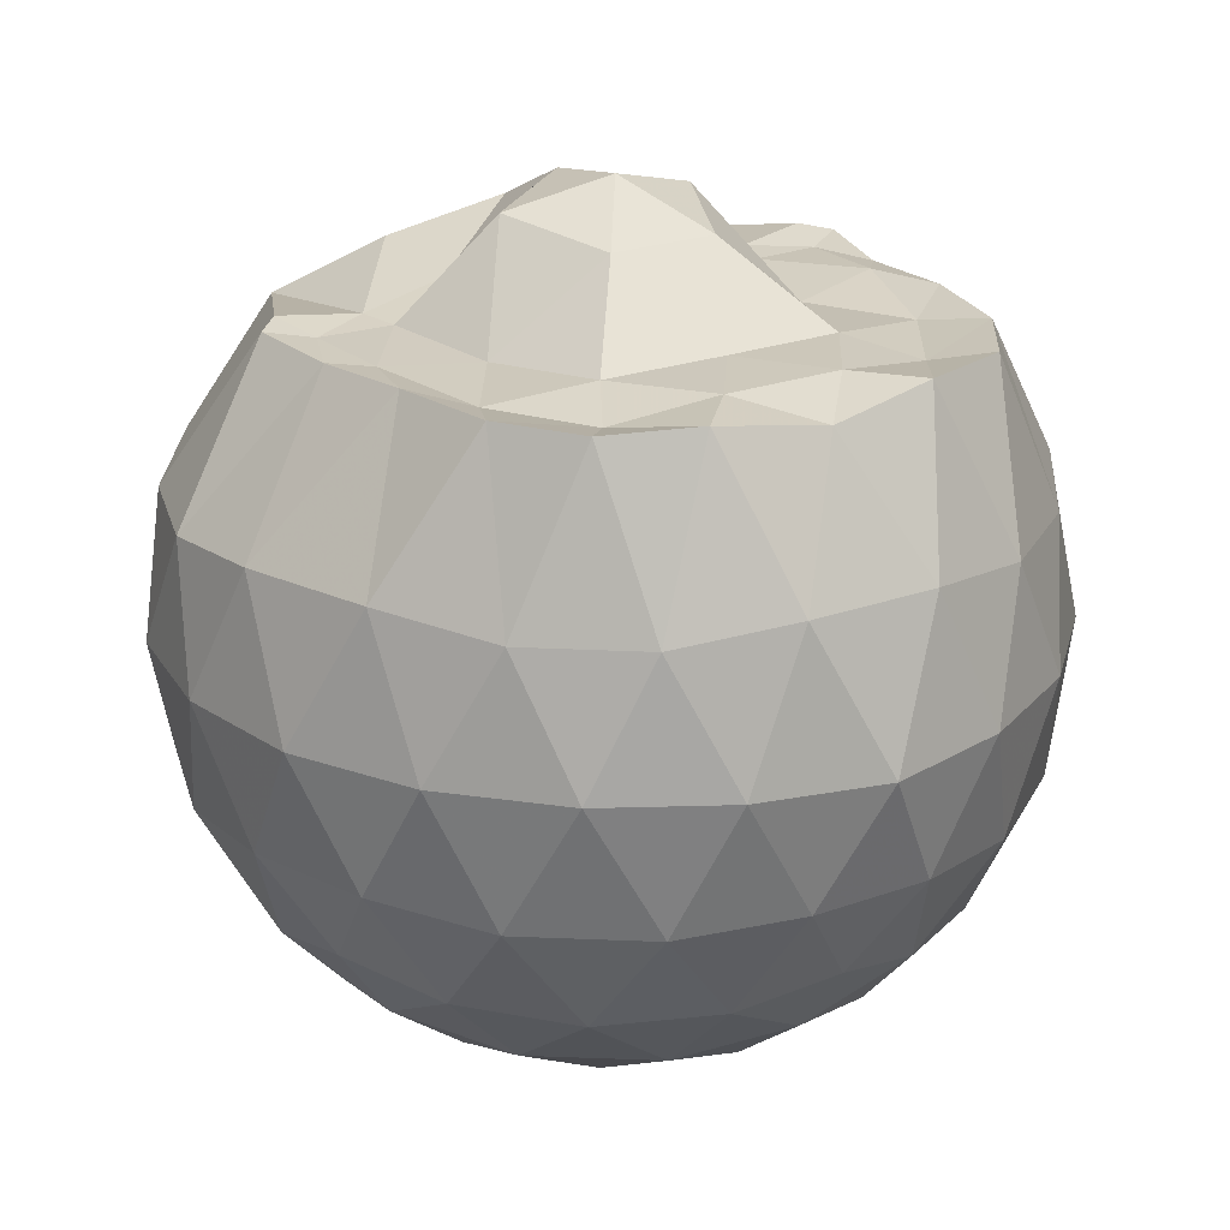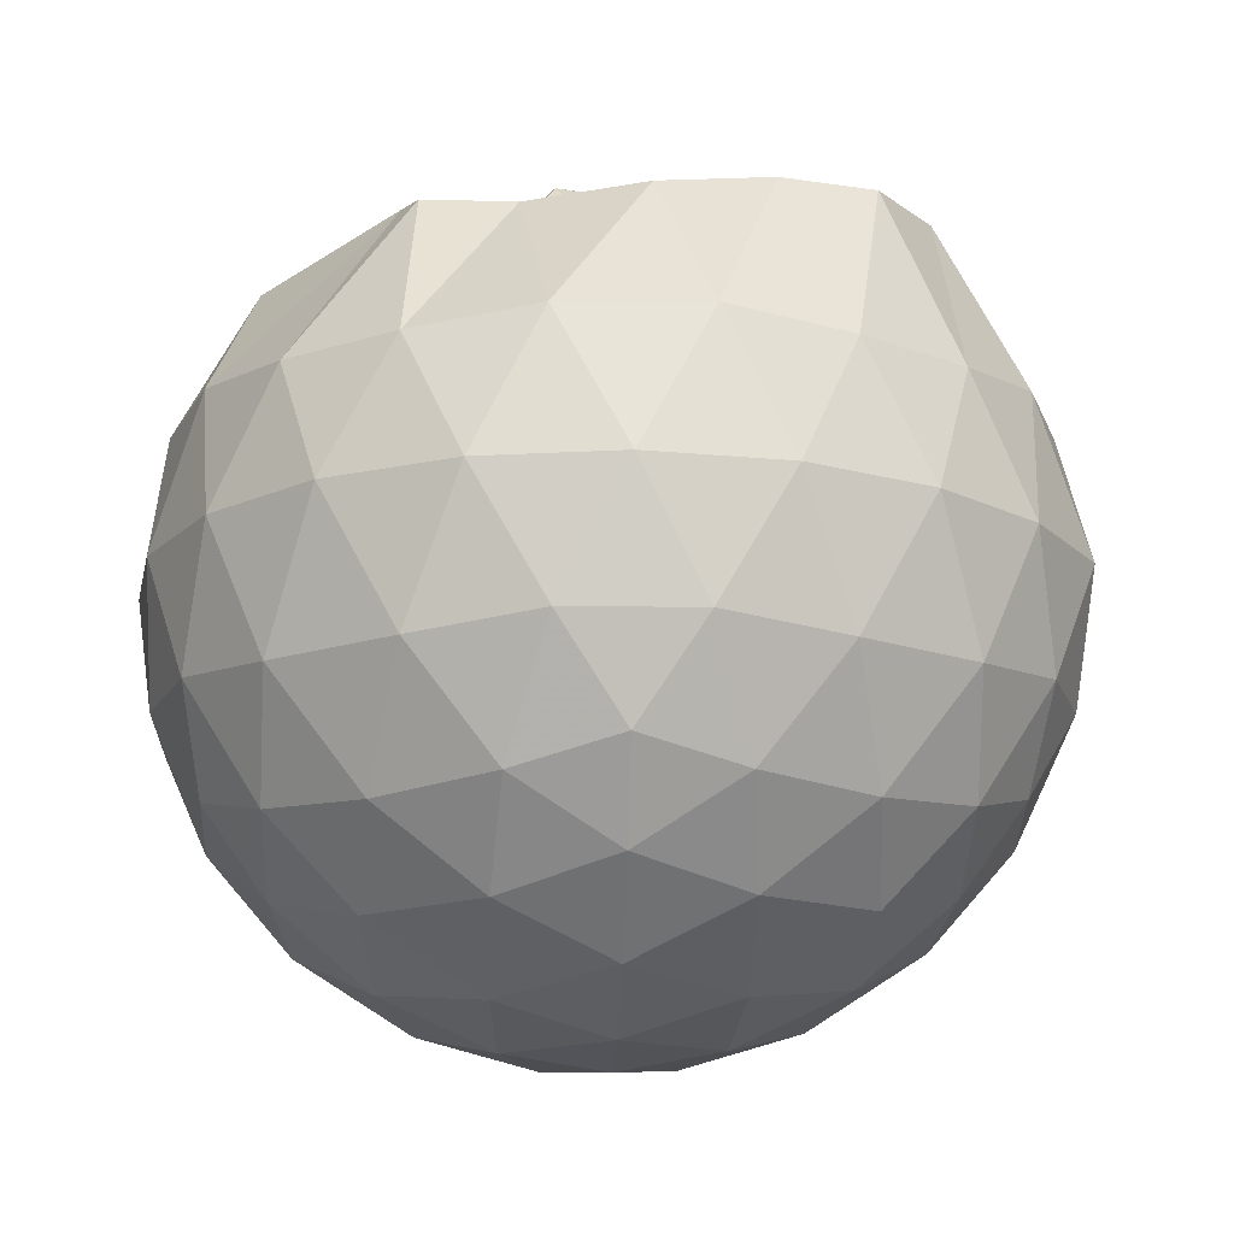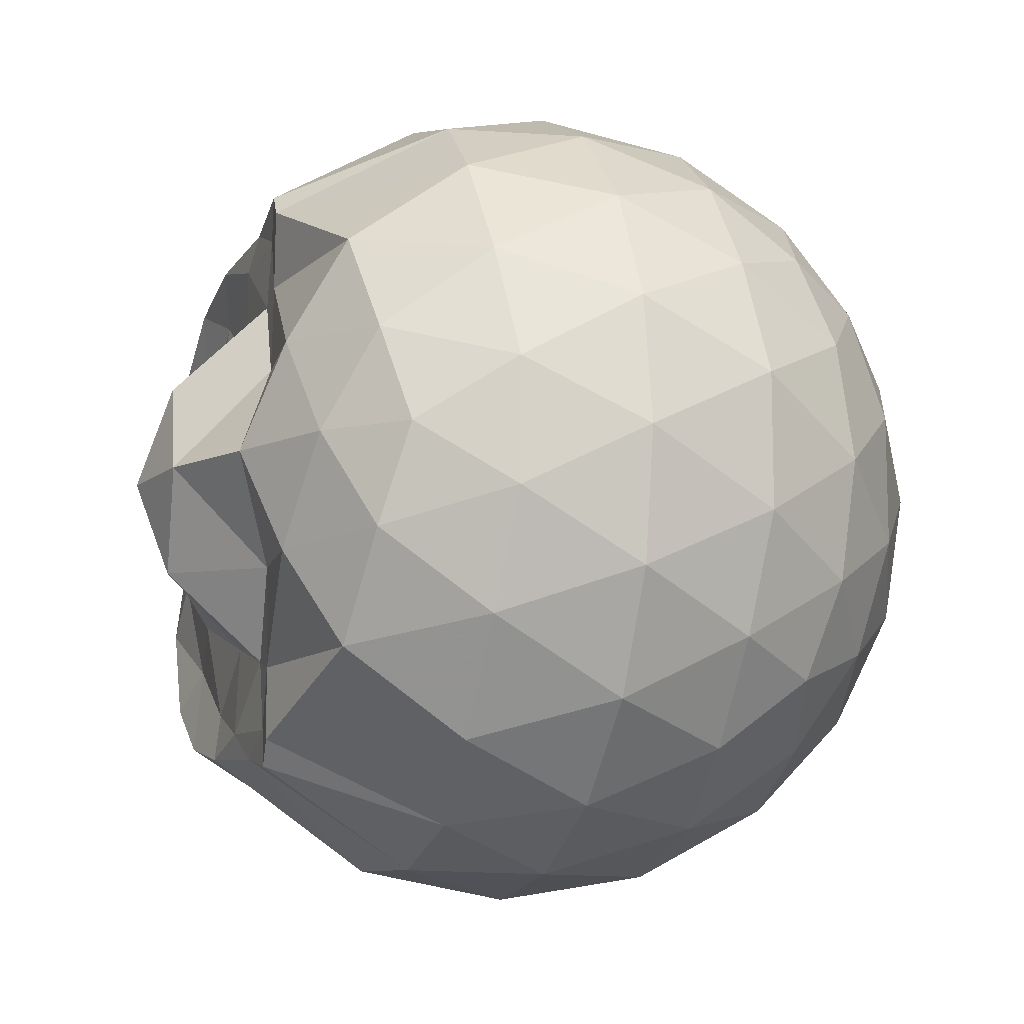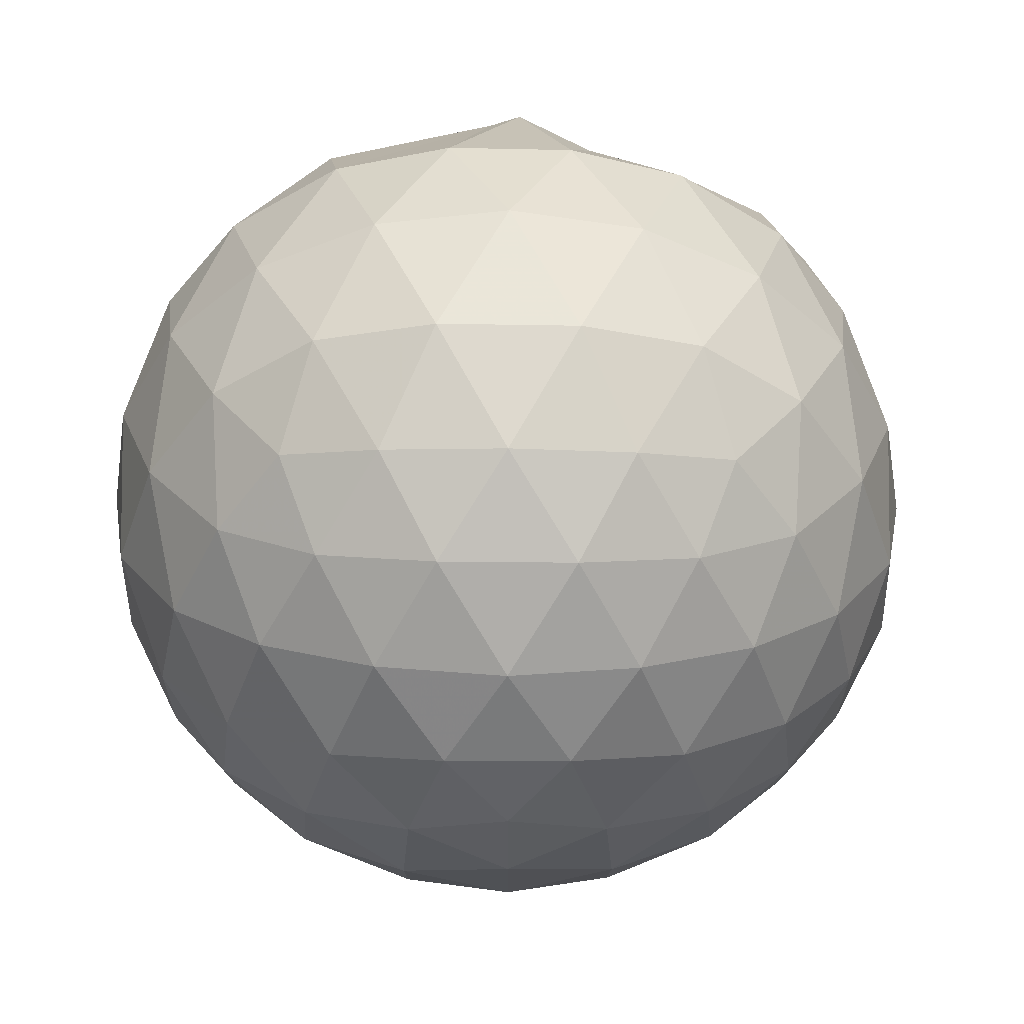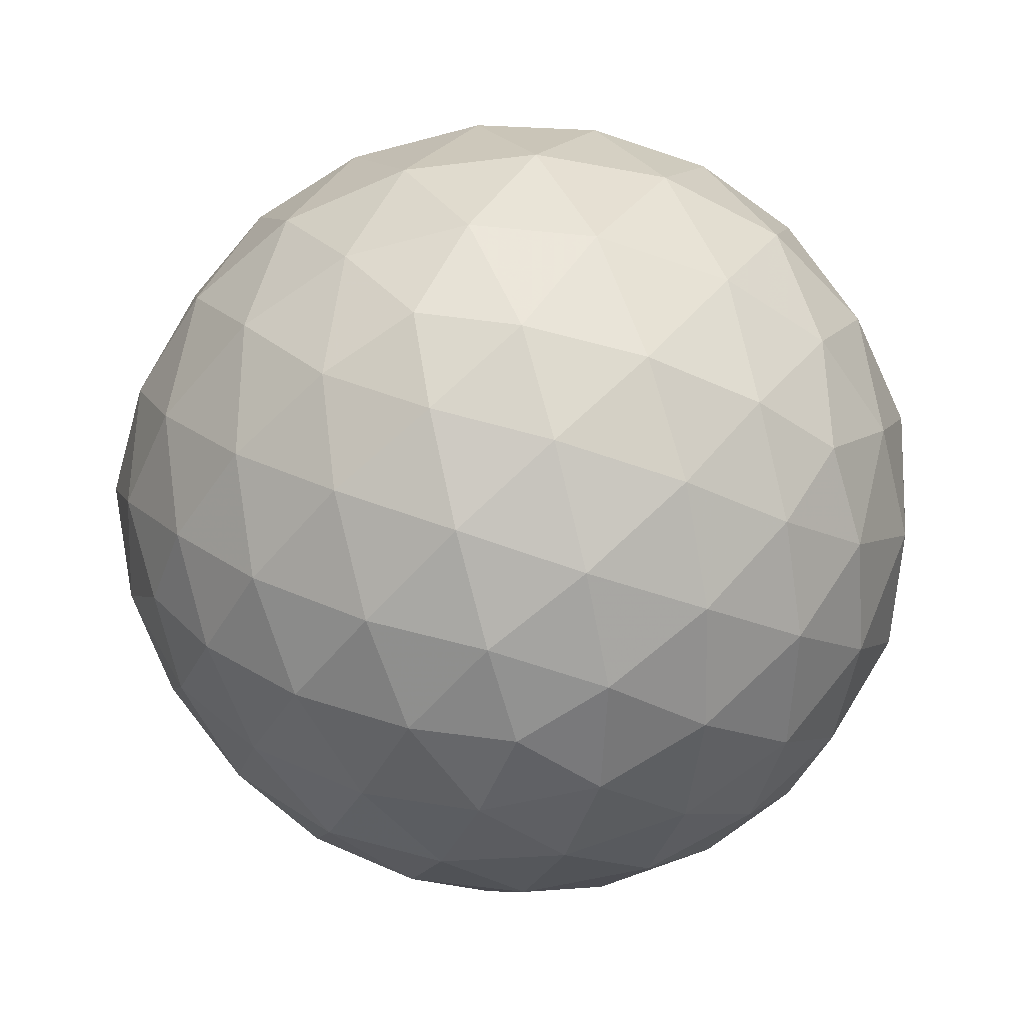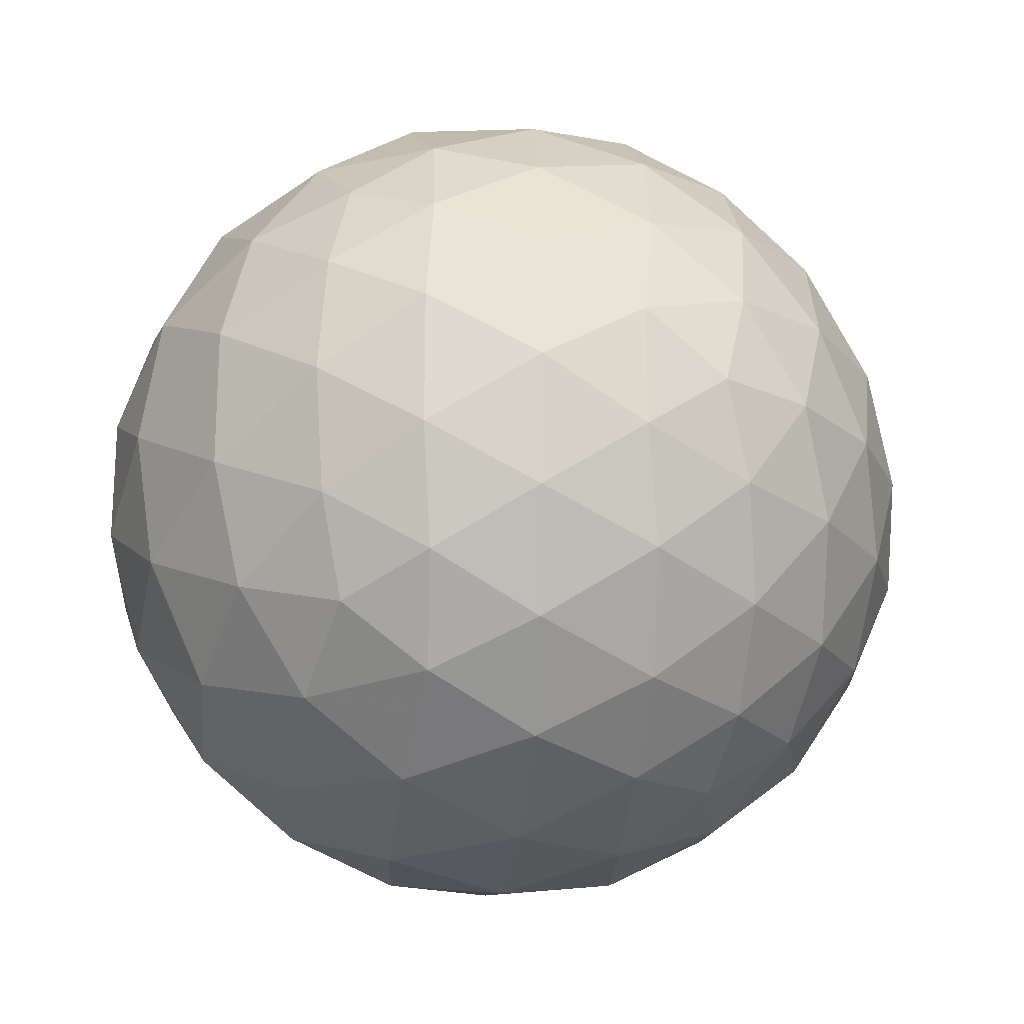
<metadata>
{"format":"obj","ext":"obj","renderer":"f3d","projection":"perspective","resolution":1024,"background":"white","views":[{"elev":23.3,"azim":-121.5,"up":"+Z"},{"elev":-16.3,"azim":-163.9,"up":"+Z"},{"elev":-11.6,"azim":70.6,"up":"+Y"},{"elev":-42.2,"azim":161.5,"up":"+Z"},{"elev":-57.8,"azim":-2.8,"up":"+Z"},{"elev":-21.0,"azim":149.3,"up":"+Y"}]}
</metadata>
<code>
v -1.314 -0.01371 1.14
v -1.301 -0.01411 -0.7834
v -0.4455 -0.01393 0.712
v -0.5168 0.2105 0.7667
v -0.6733 0.4528 0.7973
v -1.042 0.6211 0.875
v -1.1 0.6773 0.8668
v -1.3 0.6407 0.853
v -1.568 0.6158 0.8758
v -1.808 0.5647 0.8757
v -1.984 0.4456 0.8765
v -2.051 0.2374 0.8784
v -2.081 -0.01397 0.8413
v -2.051 -0.265 0.8789
v -1.984 -0.4742 0.8765
v -1.807 -0.5938 0.8753
v -1.567 -0.6438 0.8753
v -1.301 -0.6689 0.8527
v -1.1 -0.7058 0.8665
v -1.042 -0.6494 0.8751
v -0.6732 -0.4813 0.7974
v -0.5171 -0.2387 0.7669
v -0.3592 0.1296 0.4931
v -0.4555 0.3983 0.5217
v -0.6443 0.6525 0.5222
v -0.8753 0.8222 0.4956
v -1.152 0.9056 0.4971
v -1.44 0.8916 0.5275
v -1.743 0.7877 0.5338
v -1.977 0.626 0.5037
v -2.143 0.3967 0.5029
v -2.229 0.1346 0.537
v -2.229 -0.1626 0.5377
v -2.143 -0.4251 0.5038
v -1.977 -0.6541 0.5037
v -1.743 -0.816 0.5338
v -1.44 -0.9199 0.5275
v -1.152 -0.9338 0.4976
v -0.8754 -0.8503 0.496
v -0.6442 -0.6806 0.5222
v -0.4555 -0.4263 0.5217
v -0.3595 -0.158 0.4933
v -0.3504 0.2908 0.2084
v -0.4926 0.5655 0.2088
v -0.7142 0.7822 0.2095
v -0.9935 0.9191 0.2103
v -1.303 0.9624 0.2114
v -1.612 0.9078 0.2122
v -1.889 0.7623 0.2123
v -2.107 0.5439 0.2106
v -2.253 0.2778 0.2107
v -2.322 -0.0142 0.2098
v -2.252 -0.3061 0.2109
v -2.107 -0.572 0.2108
v -1.889 -0.7905 0.2124
v -1.612 -0.936 0.212
v -1.303 -0.9907 0.2116
v -0.9935 -0.9473 0.2103
v -0.7141 -0.8105 0.2098
v -0.4926 -0.5936 0.2089
v -0.3504 -0.3191 0.2084
v -0.3013 -0.01416 0.2083
v -0.4462 0.4192 -0.07719
v -0.6185 0.6524 -0.07632
v -0.8576 0.8145 -0.1035
v -1.164 0.9088 -0.1019
v -1.456 0.9098 -0.07227
v -1.735 0.815 -0.07027
v -1.965 0.6388 -0.09574
v -2.152 0.3855 -0.09281
v -2.253 0.1238 -0.06568
v -2.253 -0.152 -0.06579
v -2.152 -0.4138 -0.0927
v -1.964 -0.667 -0.09573
v -1.735 -0.8432 -0.07027
v -1.456 -0.938 -0.07227
v -1.164 -0.937 -0.1019
v -0.8576 -0.8427 -0.1035
v -0.6185 -0.6806 -0.07627
v -0.4462 -0.4474 -0.07719
v -0.362 -0.1727 -0.1056
v -0.362 0.1445 -0.1057
v -0.5958 0.4896 -0.2893
v -0.7862 0.6333 -0.3455
v -1.047 0.7497 -0.3676
v -1.33 0.8012 -0.3415
v -1.571 0.7902 -0.2823
v -1.769 0.6542 -0.3361
v -1.962 0.4468 -0.3557
v -2.102 0.205 -0.3297
v -2.168 -0.0142 -0.2721
v -2.102 -0.2332 -0.3298
v -1.962 -0.4749 -0.3557
v -1.769 -0.6824 -0.3362
v -1.571 -0.8184 -0.2823
v -1.33 -0.8294 -0.3415
v -1.047 -0.7779 -0.3677
v -0.7862 -0.6615 -0.3455
v -0.5958 -0.5178 -0.2893
v -0.5151 -0.2949 -0.3467
v -0.4814 -0.01411 -0.3706
v -0.5151 0.2667 -0.3467
v -0.6083 -0.01464 0.8744
v -0.7721 0.2275 0.9132
v -1.091 0.4476 0.8641
v -1.158 0.5849 0.855
v -1.387 0.5696 0.858
v -1.654 0.494 0.8416
v -1.872 0.3559 0.8417
v -1.919 0.1207 0.8783
v -1.919 -0.1488 0.8785
v -1.871 -0.3836 0.8421
v -1.654 -0.5228 0.8419
v -1.386 -0.5993 0.8683
v -1.158 -0.6138 0.8552
v -1.091 -0.4753 0.8643
v -0.7722 -0.2552 0.9134
v -0.8654 -0.01391 0.9936
v -1.019 0.2224 0.8858
v -1.178 0.4215 0.8591
v -1.441 0.356 0.8454
v -1.708 0.2619 0.8695
v -1.725 -0.01392 0.8752
v -1.708 -0.2898 0.8697
v -1.441 -0.384 0.8454
v -1.177 -0.4499 0.859
v -1.019 -0.2512 0.8862
v -1.085 -0.0142 1.1
v -1.24 0.2112 1.074
v -1.496 0.1081 1.04
v -1.496 -0.1364 1.04
v -1.24 -0.239 1.074
v -0.7128 0.4053 -0.4822
v -0.9543 0.5368 -0.5437
v -1.25 0.6284 -0.541
v -1.526 0.6569 -0.4748
v -1.729 0.471 -0.5337
v -1.91 0.2263 -0.5293
v -2.024 -0.01412 -0.4649
v -1.91 -0.2545 -0.5293
v -1.729 -0.4992 -0.5337
v -1.526 -0.6851 -0.4748
v -1.25 -0.6566 -0.541
v -0.9543 -0.565 -0.5437
v -0.7128 -0.4335 -0.4822
v -0.6592 -0.1665 -0.5455
v -0.6592 0.1383 -0.5455
v -0.8918 0.2766 -0.654
v -1.168 0.3829 -0.6914
v -1.457 0.4527 -0.6476
v -1.647 0.2284 -0.6834
v -1.806 -0.01411 -0.64
v -1.647 -0.2567 -0.6834
v -1.457 -0.4809 -0.6476
v -1.168 -0.4111 -0.6914
v -0.8918 -0.3048 -0.654
v -0.8728 -0.01411 -0.6941
v -1.104 0.1253 -0.7568
v -1.376 0.2105 -0.7532
v -1.544 -0.01411 -0.7498
v -1.376 -0.2387 -0.7532
v -1.104 -0.1535 -0.7568
f 3 23 4
f 4 23 24
f 4 24 5
f 5 24 25
f 5 25 6
f 6 25 26
f 6 26 7
f 7 26 27
f 7 27 8
f 8 27 28
f 8 28 9
f 9 28 29
f 9 29 10
f 10 29 30
f 10 30 11
f 11 30 31
f 11 31 12
f 12 31 32
f 12 32 13
f 13 32 33
f 13 33 14
f 14 33 34
f 14 34 15
f 15 34 35
f 15 35 16
f 16 35 36
f 16 36 17
f 17 36 37
f 17 37 18
f 18 37 38
f 18 38 19
f 19 38 39
f 19 39 20
f 20 39 40
f 20 40 21
f 21 40 41
f 21 41 22
f 22 41 42
f 22 42 3
f 3 42 23
f 23 43 24
f 24 43 44
f 24 44 25
f 25 44 45
f 25 45 26
f 26 45 46
f 26 46 27
f 27 46 47
f 27 47 28
f 28 47 48
f 28 48 29
f 29 48 49
f 29 49 30
f 30 49 50
f 30 50 31
f 31 50 51
f 31 51 32
f 32 51 52
f 32 52 33
f 33 52 53
f 33 53 34
f 34 53 54
f 34 54 35
f 35 54 55
f 35 55 36
f 36 55 56
f 36 56 37
f 37 56 57
f 37 57 38
f 38 57 58
f 38 58 39
f 39 58 59
f 39 59 40
f 40 59 60
f 40 60 41
f 41 60 61
f 41 61 42
f 42 61 62
f 42 62 23
f 23 62 43
f 43 63 44
f 44 63 64
f 44 64 45
f 45 64 65
f 45 65 46
f 46 65 66
f 46 66 47
f 47 66 67
f 47 67 48
f 48 67 68
f 48 68 49
f 49 68 69
f 49 69 50
f 50 69 70
f 50 70 51
f 51 70 71
f 51 71 52
f 52 71 72
f 52 72 53
f 53 72 73
f 53 73 54
f 54 73 74
f 54 74 55
f 55 74 75
f 55 75 56
f 56 75 76
f 56 76 57
f 57 76 77
f 57 77 58
f 58 77 78
f 58 78 59
f 59 78 79
f 59 79 60
f 60 79 80
f 60 80 61
f 61 80 81
f 61 81 62
f 62 81 82
f 62 82 43
f 43 82 63
f 63 83 64
f 64 83 84
f 64 84 65
f 65 84 85
f 65 85 66
f 66 85 86
f 66 86 67
f 67 86 87
f 67 87 68
f 68 87 88
f 68 88 69
f 69 88 89
f 69 89 70
f 70 89 90
f 70 90 71
f 71 90 91
f 71 91 72
f 72 91 92
f 72 92 73
f 73 92 93
f 73 93 74
f 74 93 94
f 74 94 75
f 75 94 95
f 75 95 76
f 76 95 96
f 76 96 77
f 77 96 97
f 77 97 78
f 78 97 98
f 78 98 79
f 79 98 99
f 79 99 80
f 80 99 100
f 80 100 81
f 81 100 101
f 81 101 82
f 82 101 102
f 82 102 63
f 63 102 83
f 103 104 118
f 104 119 118
f 104 105 119
f 105 120 119
f 105 106 120
f 106 107 120
f 107 121 120
f 107 108 121
f 108 122 121
f 108 109 122
f 109 110 122
f 110 123 122
f 110 111 123
f 111 124 123
f 111 112 124
f 112 113 124
f 113 125 124
f 113 114 125
f 114 126 125
f 114 115 126
f 115 116 126
f 116 127 126
f 116 117 127
f 117 118 127
f 117 103 118
f 118 119 128
f 119 129 128
f 119 120 129
f 120 121 129
f 121 130 129
f 121 122 130
f 122 123 130
f 123 131 130
f 123 124 131
f 124 125 131
f 125 132 131
f 125 126 132
f 126 127 132
f 127 128 132
f 127 118 128
f 133 148 134
f 134 148 149
f 134 149 135
f 135 149 150
f 135 150 136
f 136 150 137
f 137 150 151
f 137 151 138
f 138 151 152
f 138 152 139
f 139 152 140
f 140 152 153
f 140 153 141
f 141 153 154
f 141 154 142
f 142 154 143
f 143 154 155
f 143 155 144
f 144 155 156
f 144 156 145
f 145 156 146
f 146 156 157
f 146 157 147
f 147 157 148
f 147 148 133
f 148 158 149
f 149 158 159
f 149 159 150
f 150 159 151
f 151 159 160
f 151 160 152
f 152 160 153
f 153 160 161
f 153 161 154
f 154 161 155
f 155 161 162
f 155 162 156
f 156 162 157
f 157 162 158
f 157 158 148
f 3 4 103
f 103 4 104
f 4 5 104
f 104 5 105
f 5 6 105
f 105 6 106
f 6 7 106
f 7 8 106
f 106 8 107
f 8 9 107
f 107 9 108
f 9 10 108
f 108 10 109
f 10 11 109
f 11 12 109
f 109 12 110
f 12 13 110
f 110 13 111
f 13 14 111
f 111 14 112
f 14 15 112
f 15 16 112
f 112 16 113
f 16 17 113
f 113 17 114
f 17 18 114
f 114 18 115
f 18 19 115
f 19 20 115
f 115 20 116
f 20 21 116
f 116 21 117
f 21 22 117
f 117 22 103
f 22 3 103
f 83 133 84
f 84 133 134
f 84 134 85
f 85 134 135
f 85 135 86
f 86 135 136
f 86 136 87
f 87 136 88
f 88 136 137
f 88 137 89
f 89 137 138
f 89 138 90
f 90 138 139
f 90 139 91
f 91 139 92
f 92 139 140
f 92 140 93
f 93 140 141
f 93 141 94
f 94 141 142
f 94 142 95
f 95 142 96
f 96 142 143
f 96 143 97
f 97 143 144
f 97 144 98
f 98 144 145
f 98 145 99
f 99 145 100
f 100 145 146
f 100 146 101
f 101 146 147
f 101 147 102
f 102 147 133
f 102 133 83
f 128 129 1
f 129 130 1
f 130 131 1
f 131 132 1
f 132 128 1
f 159 158 2
f 160 159 2
f 161 160 2
f 162 161 2
f 158 162 2

</code>
